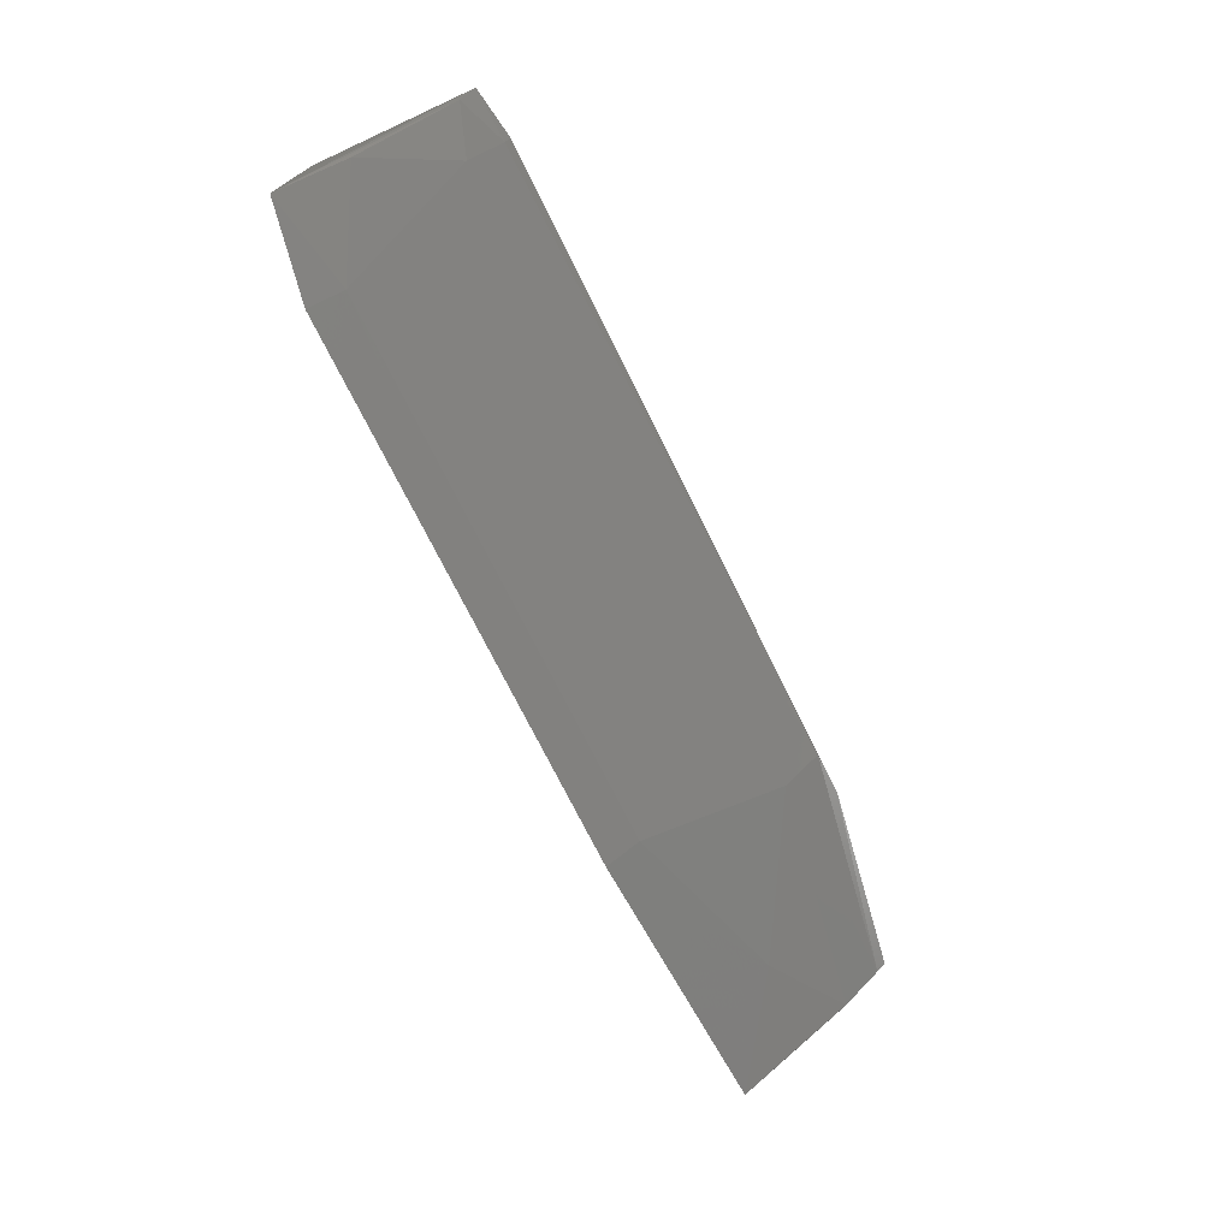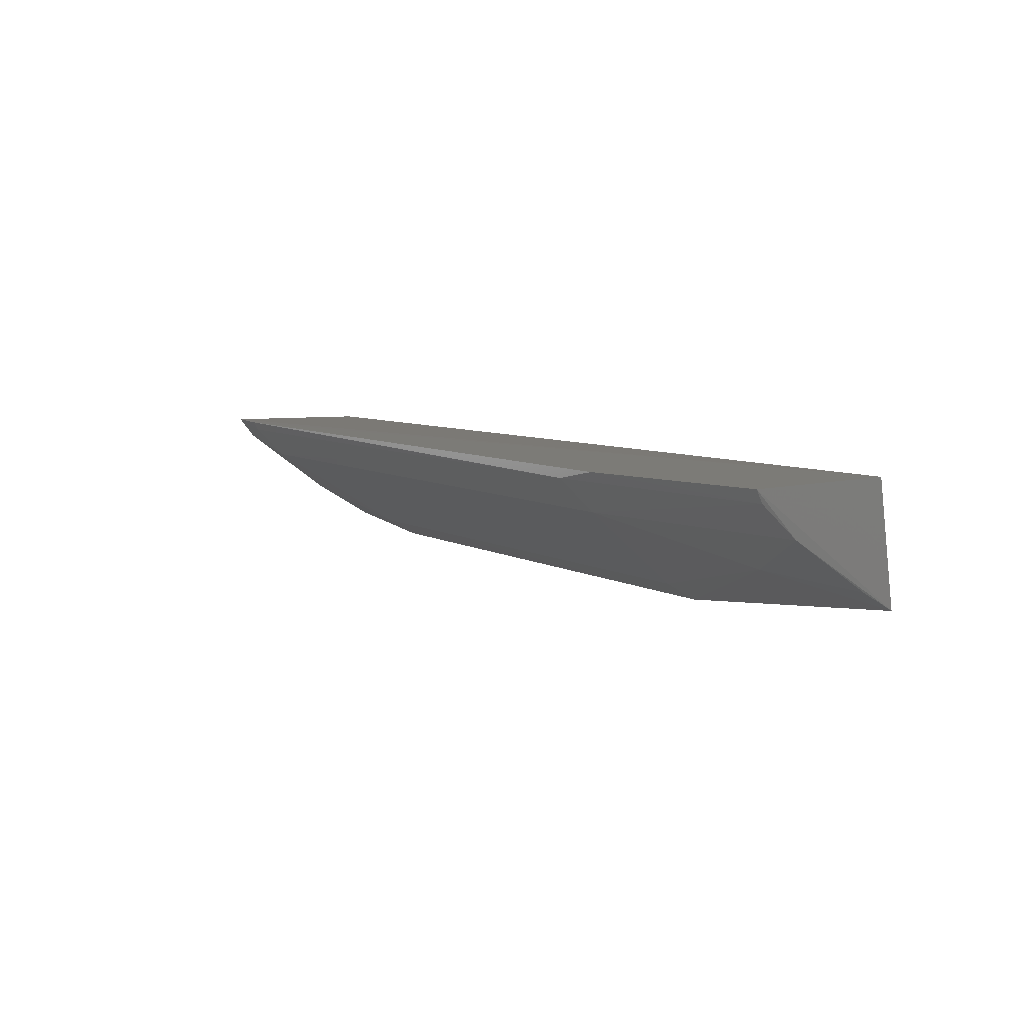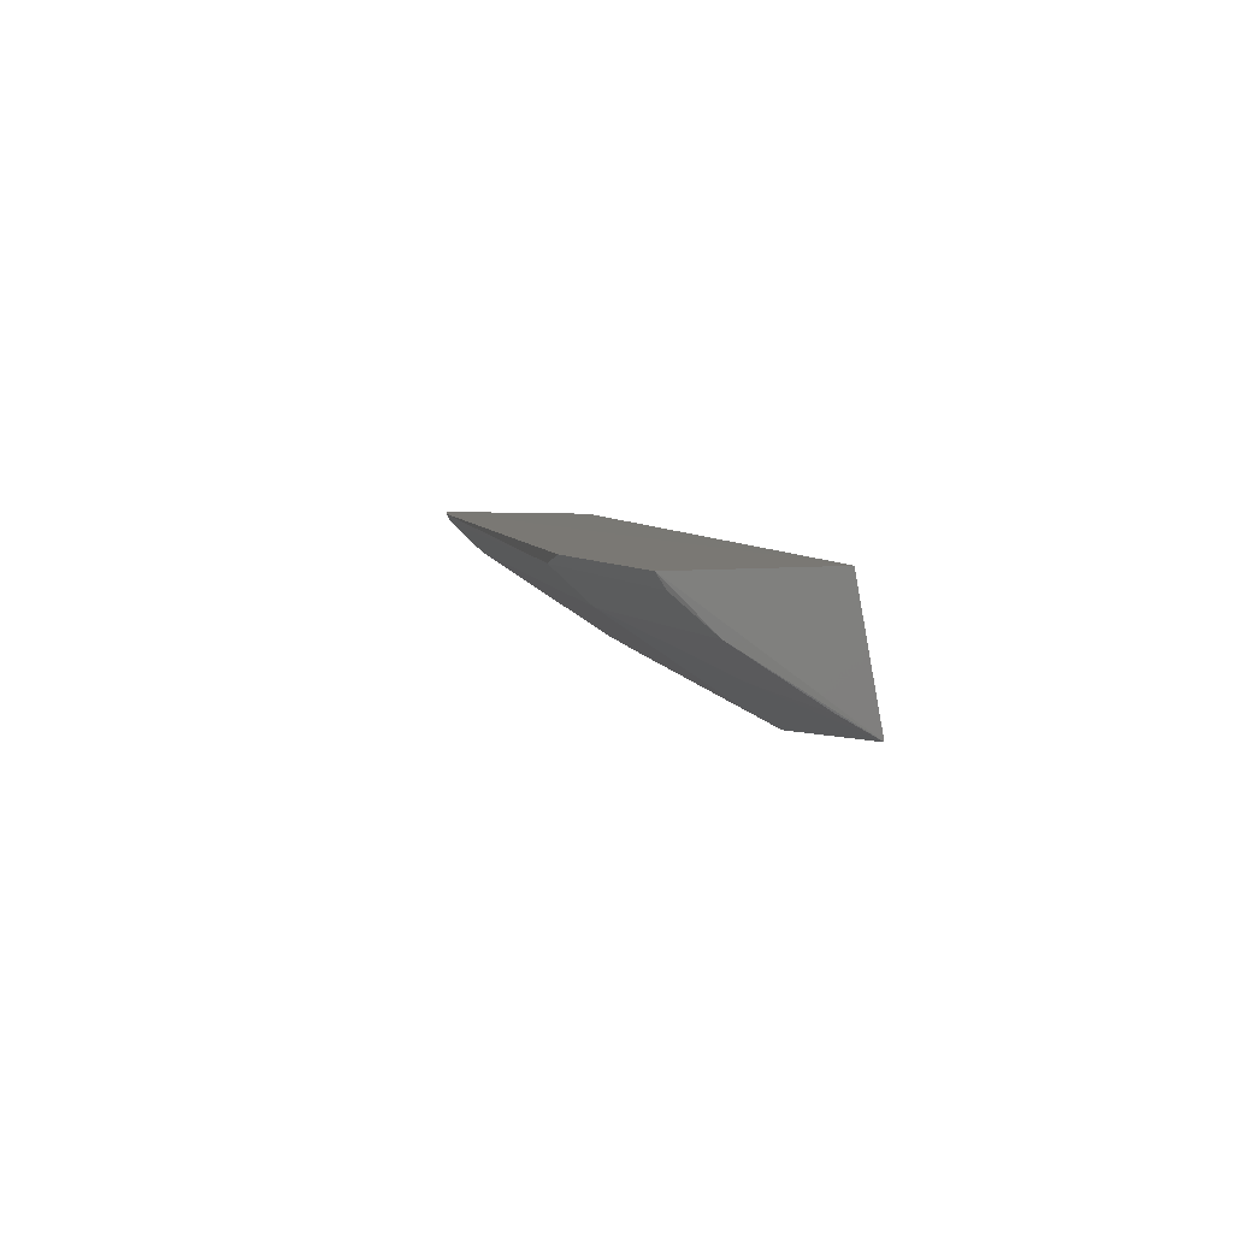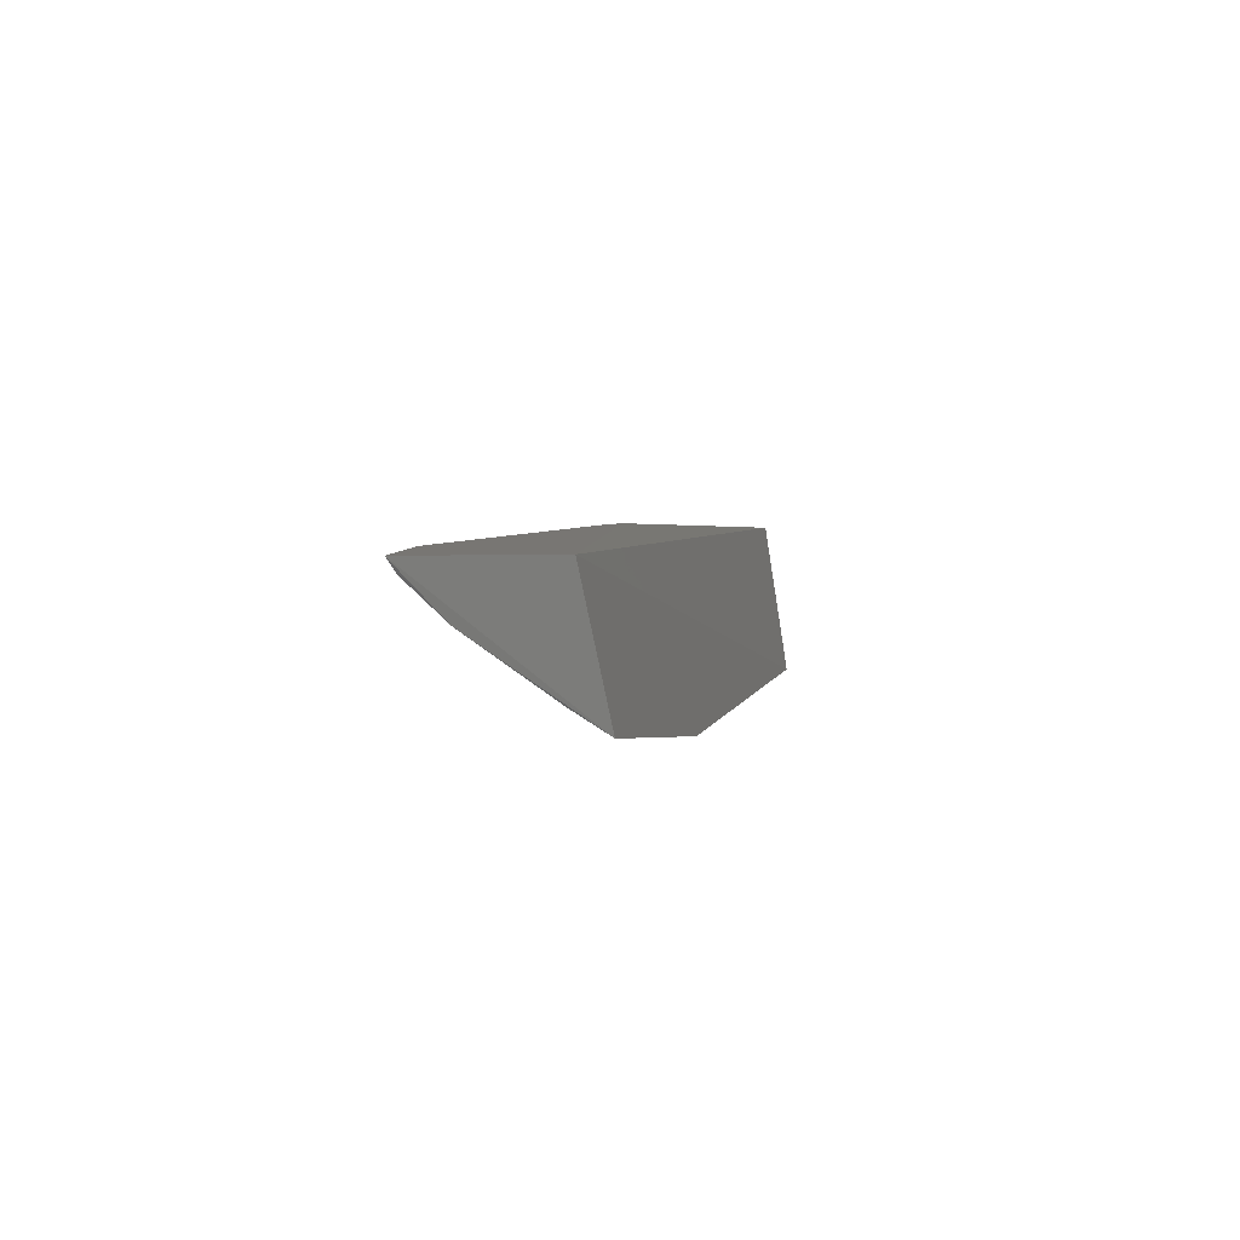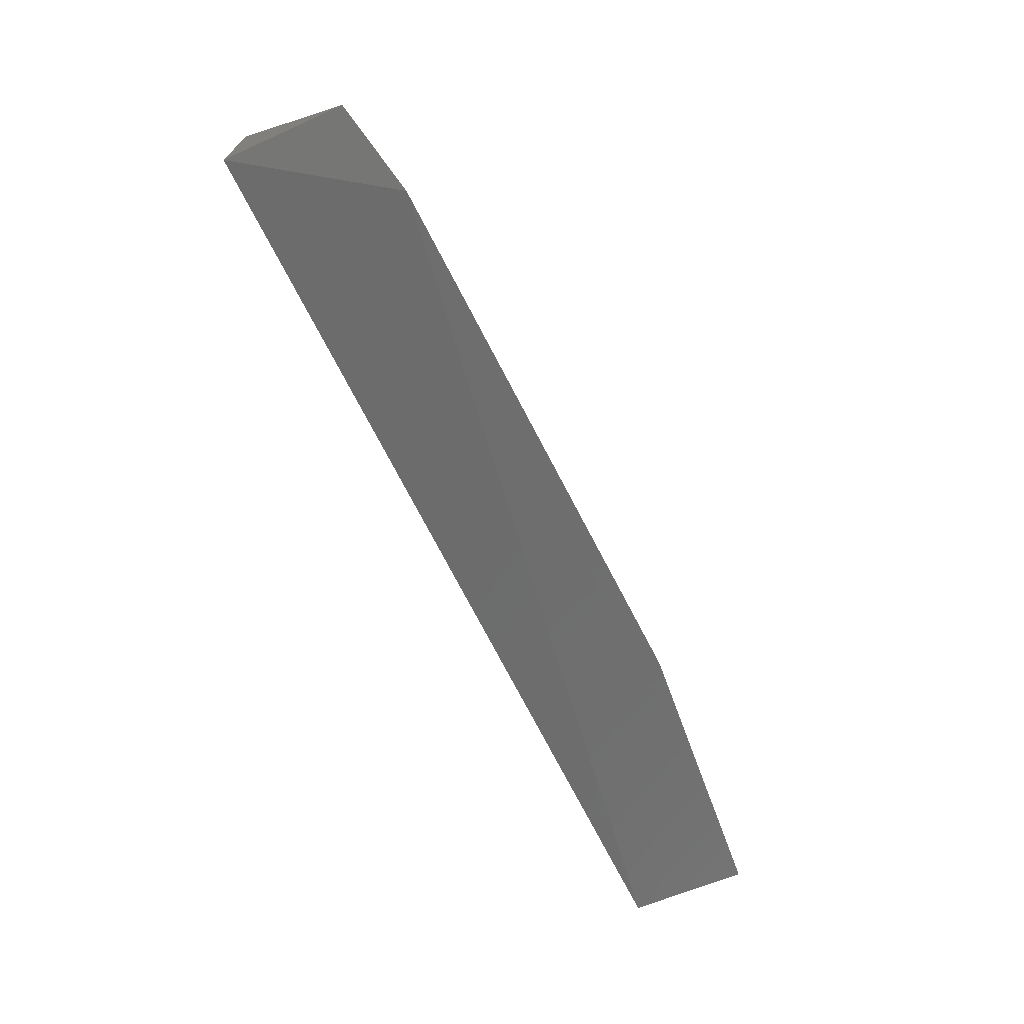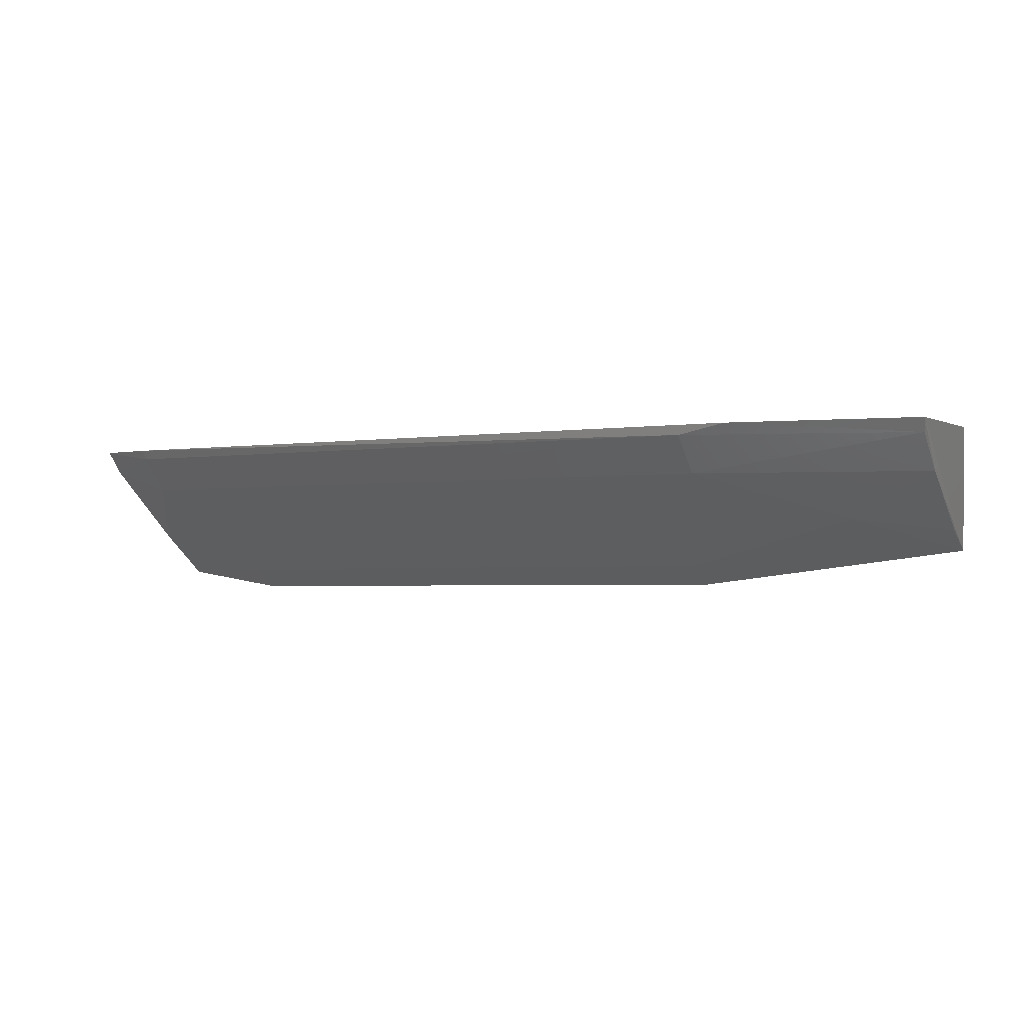
<metadata>
{"format":"stl","ext":"stl","renderer":"f3d","projection":"perspective","resolution":1024,"background":"white","views":[{"elev":-73.5,"azim":116.4,"up":"+Z"},{"elev":7.8,"azim":-124.8,"up":"+Z"},{"elev":5.6,"azim":-101.7,"up":"+Z"},{"elev":4.2,"azim":-78.1,"up":"+Z"},{"elev":-67.9,"azim":116.9,"up":"+Y"},{"elev":-3.0,"azim":-155.2,"up":"+Z"}]}
</metadata>
<code>
# stl→obj: 22 verts, 40 faces
v -0.207 0.853 0.2069
v 0.1525 0.8544 0.2033
v 0.1506 0.9154 0.2049
v 0.1147 0.8402 0.1472
v -0.2044 0.8432 0.1595
v 0.1511 0.8465 0.154
v -0.09775 0.8404 0.1467
v 0.114 0.8534 0.1548
v -0.1142 0.9041 0.1884
v 0.1314 0.9031 0.1888
v 0.1496 0.9094 0.1968
v -0.1676 0.8709 0.1715
v 0.1309 0.9183 0.2049
v -0.1317 0.9183 0.2057
v -0.2026 0.9054 0.2059
v -0.09727 0.8536 0.1543
v 0.1494 0.8724 0.1694
v 0.1307 0.9161 0.2014
v -0.2025 0.8873 0.1877
v -0.1137 0.9184 0.2019
v -0.2035 0.8562 0.1671
v -0.2018 0.9021 0.2008
f 1 2 3
f 1 4 2
f 1 5 4
f 6 3 2
f 6 2 4
f 7 4 5
f 8 9 10
f 8 4 7
f 8 6 4
f 11 3 6
f 12 7 5
f 13 14 1
f 13 1 3
f 15 5 1
f 15 1 14
f 16 8 7
f 16 9 8
f 16 12 9
f 16 7 12
f 17 8 10
f 17 6 8
f 17 11 6
f 17 10 11
f 18 13 3
f 18 3 11
f 18 11 10
f 19 5 15
f 19 9 12
f 20 18 10
f 20 10 9
f 20 14 13
f 20 13 18
f 21 19 12
f 21 12 5
f 21 5 19
f 22 20 9
f 22 9 19
f 22 19 15
f 22 15 14
f 22 14 20

</code>
